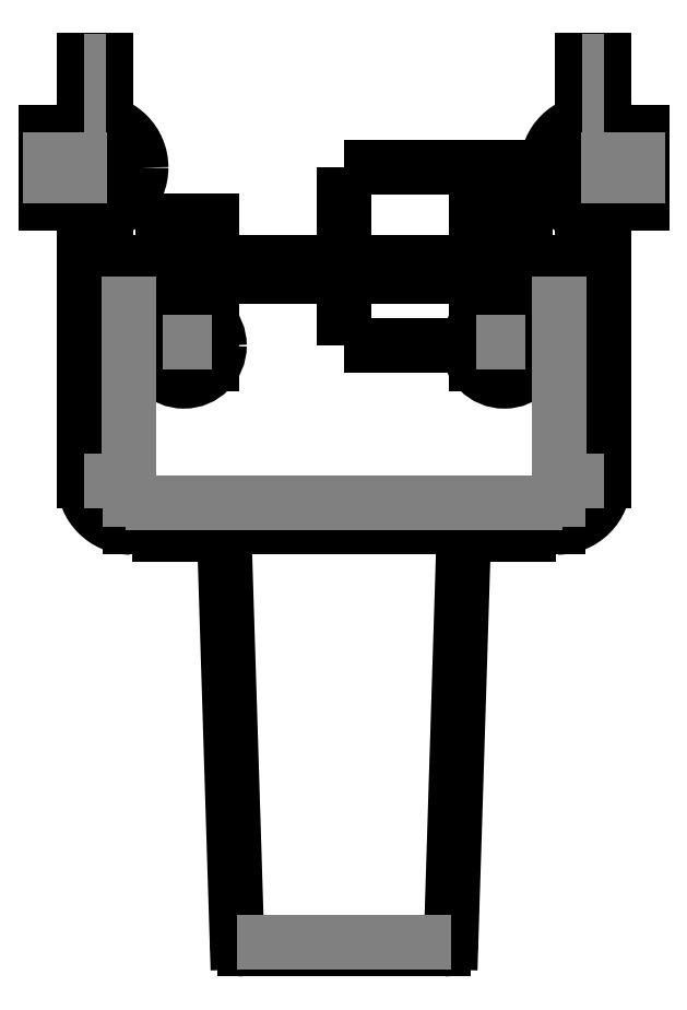
<metadata>
{"format":"dxf","ext":"dxf","renderer":"ezdxf+matplotlib","layout":"modelspace","background":"white","min_lineweight":24,"dpi":150}
</metadata>
<code>
0
SECTION
2
ENTITIES
0
CIRCLE
8
0
10
150.8
20
107.2
30
0
40
0.5
0
CIRCLE
8
0
10
152
20
109.7
30
0
40
0.65
0
CIRCLE
8
0
10
146.2
20
107.2
30
0
40
0.5
0
CIRCLE
8
0
10
145
20
109.7
30
0
40
0.65
0
LINE
8
0
10
148.5
20
107.2
30
0
11
148.5
21
109.7
31
0
0
LINE
8
0
10
148.5
20
107.2
30
0
11
150.8
21
107.2
31
0
0
LINE
8
0
10
148.5
20
109.7
30
0
11
152
21
109.7
31
0
0
LINE
8
0
10
146.8
20
104.7
30
0
11
147
21
98.86
31
0
0
LINE
8
0
10
150
20
98.86
30
0
11
150.2
21
104.7
31
0
0
ARC
8
0
10
149.9
20
98.86
30
0
40
0.1
50
270
51
358.2
0
ARC
8
0
10
147.1
20
98.86
30
0
40
0.1
50
181.8
51
270
0
LINE
8
0
10
152.7
20
109.2
30
0
11
152.7
21
110.2
31
0
0
LINE
8
0
10
144.3
20
110.2
30
0
11
144.3
21
109.2
31
0
0
LINE
8
0
10
145.9
20
104.7
30
0
11
145.9
21
104.6
31
0
0
LINE
8
0
10
146.8
20
104.6
30
0
11
146.8
21
104.7
31
0
0
LINE
8
0
10
150.2
20
104.7
30
0
11
150.2
21
104.6
31
0
0
LINE
8
0
10
151.1
20
104.6
30
0
11
151.1
21
104.7
31
0
0
LINE
8
0
10
149.9
20
98.77
30
0
11
147.1
21
98.77
31
0
0
LINE
8
0
10
151.8
20
110.3
30
0
11
151.8
21
110.5
31
0
0
LINE
8
0
10
152.2
20
110.5
30
0
11
152.2
21
110.3
31
0
0
ARC
8
0
10
145.5
20
105.3
30
0
40
0.65
50
180
51
270
0
ARC
8
0
10
145.5
20
105.3
30
0
40
0.35
50
180
51
263.4
0
LINE
8
0
10
145.2
20
110.5
30
0
11
145.2
21
110.3
31
0
0
LINE
8
0
10
144.8
20
110.3
30
0
11
144.8
21
110.5
31
0
0
LINE
8
0
10
151.5
20
104.7
30
0
11
145.5
21
104.7
31
0
0
LINE
8
0
10
151.8
20
105.3
30
0
11
151.8
21
110.3
31
0
0
LINE
8
0
10
152.2
20
105.3
30
0
11
152.2
21
110.3
31
0
0
LINE
8
0
10
145.2
20
105.3
30
0
11
145.2
21
110.3
31
0
0
LINE
8
0
10
144.8
20
105.3
30
0
11
144.8
21
110.3
31
0
0
ARC
8
0
10
151.5
20
105.3
30
0
40
0.65
50
270
51
0
0
ARC
8
0
10
151.5
20
105.3
30
0
40
0.35
50
276.6
51
0
0
LINE
8
0
10
151.8
20
110.5
30
0
11
151.8
21
111.2
31
0
0
LINE
8
0
10
152.2
20
110.5
30
0
11
152.2
21
111.2
31
0
0
LINE
8
0
10
145.2
20
110.5
30
0
11
145.2
21
111.2
31
0
0
LINE
8
0
10
144.8
20
110.5
30
0
11
144.8
21
111.2
31
0
0
LINE
8
0
10
144.8
20
111.2
30
0
11
145.2
21
111.2
31
0
0
LINE
8
0
10
145.2
20
111.2
30
0
11
145.2
21
111.2
31
0
0
LINE
8
0
10
144.8
20
111.2
30
0
11
144.8
21
111.2
31
0
0
LINE
8
0
10
151.8
20
111.2
30
0
11
152.2
21
111.2
31
0
0
LINE
8
0
10
151.8
20
111.2
30
0
11
151.8
21
111.2
31
0
0
LINE
8
0
10
152.2
20
111.2
30
0
11
152.2
21
111.2
31
0
0
LINE
8
0
10
152.2
20
111
30
0
11
152.2
21
110.4
31
0
0
LWPOLYLINE
8
0
90
        6
70
   128
43
0
10
152.2
20
110.4
10
152.2
20
110.4
10
152.2
20
110.3
10
152.2
20
110.3
10
152.2
20
110.2
10
152.2
20
110.2
0
LINE
8
0
10
152.2
20
110.2
30
0
11
152.2
21
110.2
31
0
0
LINE
8
0
10
152.2
20
109.2
30
0
11
152.2
21
109.2
31
0
0
ARC
8
0
10
152.2
20
109.2
30
0
40
0.08781
50
147.7
51
187.6
0
ARC
8
0
10
153.2
20
109.2
30
0
40
1
50
178.9
51
180
0
LWPOLYLINE
8
0
90
        6
70
   128
43
0
10
144.8
20
110.2
10
144.8
20
110.2
10
144.8
20
110.3
10
144.8
20
110.3
10
144.8
20
110.4
10
144.8
20
110.4
0
LINE
8
0
10
144.8
20
110.4
30
0
11
144.8
21
111
31
0
0
LWPOLYLINE
8
0
90
        4
70
   128
43
0
10
144.8
20
109.2
10
144.8
20
109.2
10
144.8
20
109.2
10
144.8
20
109.2
0
LINE
8
0
10
144.8
20
109.2
30
0
11
144.8
21
109.2
31
0
0
LINE
8
0
10
144.8
20
110.2
30
0
11
144.8
21
110.2
31
0
0
ARC
8
0
10
143.8
20
109.2
30
0
40
1
50
0
51
1.113
0
LINE
8
0
10
152.6
20
110.2
30
0
11
152.2
21
110.2
31
0
0
LINE
8
0
10
152.6
20
109.2
30
0
11
152.2
21
109.2
31
0
0
LINE
8
0
10
144.4
20
110.2
30
0
11
144.8
21
110.2
31
0
0
LINE
8
0
10
144.4
20
109.2
30
0
11
144.8
21
109.2
31
0
0
LINE
8
0
10
152.6
20
110.2
30
0
11
152.7
21
110.2
31
0
0
LINE
8
0
10
152.7
20
109.2
30
0
11
152.6
21
109.2
31
0
0
LINE
8
0
10
144.3
20
110.2
30
0
11
144.4
21
110.2
31
0
0
LINE
8
0
10
144.4
20
109.2
30
0
11
144.3
21
109.2
31
0
0
ARC
8
0
10
144.9
20
110.1
30
0
40
0.2394
50
354.7
51
20.15
0
LINE
8
0
10
145.2
20
110.1
30
0
11
145.2
21
109.4
31
0
0
ARC
8
0
10
144.9
20
109.4
30
0
40
0.233
50
339.5
51
5.717
0
ARC
8
0
10
152.1
20
109.4
30
0
40
0.2394
50
174.7
51
200.1
0
LINE
8
0
10
151.8
20
109.4
30
0
11
151.8
21
110.1
31
0
0
ARC
8
0
10
152.1
20
110.1
30
0
40
0.233
50
159.5
51
185.7
0
LINE
8
0
10
145.9
20
109
30
0
11
146.7
21
109
31
0
0
LINE
8
0
10
146.7
20
109
30
0
11
146.7
21
107.3
31
0
0
LINE
8
0
10
145.9
20
109
30
0
11
145.9
21
107.3
31
0
0
LINE
8
0
10
151.1
20
109
30
0
11
151.1
21
107.3
31
0
0
LINE
8
0
10
151.1
20
109
30
0
11
150.3
21
109
31
0
0
LINE
8
0
10
150.3
20
109
30
0
11
150.3
21
107.3
31
0
0
LINE
8
0
10
151.1
20
107
30
0
11
150.3
21
107
31
0
0
LINE
8
0
10
151.1
20
107.3
30
0
11
151.1
21
107
31
0
0
LINE
8
0
10
150.3
20
107
30
0
11
150.3
21
107.3
31
0
0
LINE
8
0
10
145.9
20
107
30
0
11
146.7
21
107
31
0
0
LINE
8
0
10
145.9
20
107
30
0
11
145.9
21
107.3
31
0
0
LINE
8
0
10
146.7
20
107.3
30
0
11
146.7
21
107
31
0
0
LINE
8
0
10
147
20
108.2
30
0
11
146.7
21
108.2
31
0
0
LINE
8
0
10
145.9
20
108.2
30
0
11
145.5
21
108.2
31
0
0
LINE
8
0
10
147
20
108.4
30
0
11
147
21
108.2
31
0
0
LINE
8
0
10
147
20
108.4
30
0
11
147.8
21
108.4
31
0
0
LINE
8
0
10
149.2
20
108.4
30
0
11
149.2
21
108.2
31
0
0
LINE
8
0
10
149.2
20
108.4
30
0
11
150
21
108.4
31
0
0
LINE
8
0
10
150
20
108.4
30
0
11
150
21
108.2
31
0
0
LINE
8
0
10
151.5
20
108.2
30
0
11
151.1
21
108.2
31
0
0
LINE
8
0
10
150.3
20
108.2
30
0
11
150
21
108.2
31
0
0
LINE
8
0
10
147.8
20
108.4
30
0
11
147.8
21
108.2
31
0
0
LINE
8
0
10
149.2
20
108.2
30
0
11
147.8
21
108.2
31
0
0
LINE
8
0
10
151.5
20
105
30
0
11
145.5
21
105
31
0
0
ARC
8
0
10
145.5
20
105
30
0
40
0.05
50
180
51
270
0
ARC
8
0
10
151.5
20
105
30
0
40
0.05
50
270
51
0
0
LINE
8
0
10
145.4
20
105
30
0
11
145.4
21
108.2
31
0
0
LINE
8
0
10
145.4
20
108.2
30
0
11
145.5
21
108.2
31
0
0
LINE
8
0
10
151.6
20
108.2
30
0
11
151.6
21
105
31
0
0
LINE
8
0
10
151.5
20
108.2
30
0
11
151.6
21
108.2
31
0
0
LINE
8
0
10
145.4
20
108.4
30
0
11
145.4
21
108.2
31
0
0
LINE
8
0
10
145.4
20
108.4
30
0
11
145.9
21
108.4
31
0
0
LINE
8
0
10
146.7
20
108.4
30
0
11
147
21
108.4
31
0
0
LINE
8
0
10
151.6
20
108.4
30
0
11
151.6
21
108.2
31
0
0
LINE
8
0
10
150
20
108.4
30
0
11
150.3
21
108.4
31
0
0
LINE
8
0
10
151.1
20
108.4
30
0
11
151.6
21
108.4
31
0
0
LINE
8
0
10
146.8
20
104.6
30
0
11
145.9
21
104.6
31
0
0
LINE
8
0
10
151.1
20
104.6
30
0
11
150.2
21
104.6
31
0
0
LINE
8
0
10
147
20
98.86
30
0
11
150
21
98.86
31
0
0
LINE
8
0
10
152.2
20
110.3
30
0
11
151.8
21
110.3
31
0
0
LINE
8
0
10
151.8
20
110.5
30
0
11
152.2
21
110.5
31
0
0
LINE
8
0
10
145.5
20
105
30
0
11
145.5
21
104.7
31
0
0
LINE
8
0
10
145.2
20
105.3
30
0
11
144.8
21
105.3
31
0
0
LINE
8
0
10
144.8
20
110.5
30
0
11
145.2
21
110.5
31
0
0
LINE
8
0
10
145.2
20
110.3
30
0
11
144.8
21
110.3
31
0
0
LINE
8
0
10
151.5
20
105
30
0
11
151.5
21
104.7
31
0
0
LINE
8
0
10
151.8
20
105.3
30
0
11
152.2
21
105.3
31
0
0
LINE
8
0
10
152.2
20
111.2
30
0
11
151.8
21
111.2
31
0
0
LINE
8
0
10
145.2
20
111.2
30
0
11
144.8
21
111.2
31
0
0
LINE
8
0
10
152.2
20
110.2
30
0
11
152.2
21
109.2
31
0
0
LINE
8
0
10
144.8
20
109.2
30
0
11
144.8
21
110.2
31
0
0
LINE
8
0
10
152.6
20
109.2
30
0
11
152.6
21
110.2
31
0
0
LINE
8
0
10
144.4
20
110.2
30
0
11
144.4
21
109.2
31
0
0
LINE
8
0
10
145.9
20
107.3
30
0
11
146.7
21
107.3
31
0
0
LINE
8
0
10
150.3
20
107.3
30
0
11
151.1
21
107.3
31
0
0
LINE
8
0
10
145.5
20
108.2
30
0
11
145.5
21
105
31
0
0
LINE
8
0
10
151.5
20
105
30
0
11
151.5
21
108.2
31
0
0
LINE
8
0
10
145.5
20
105
30
0
11
151.5
21
105
31
0
0
LINE
8
0
10
145.5
20
105
30
0
11
145.5
21
105
31
0
0
LINE
8
0
10
151.5
20
105
30
0
11
151.5
21
105
31
0
0
LINE
8
0
10
145.5
20
105
30
0
11
145.4
21
105
31
0
0
LINE
8
0
10
151.6
20
105
30
0
11
151.5
21
105
31
0
0
ENDSEC
0
EOF

</code>
